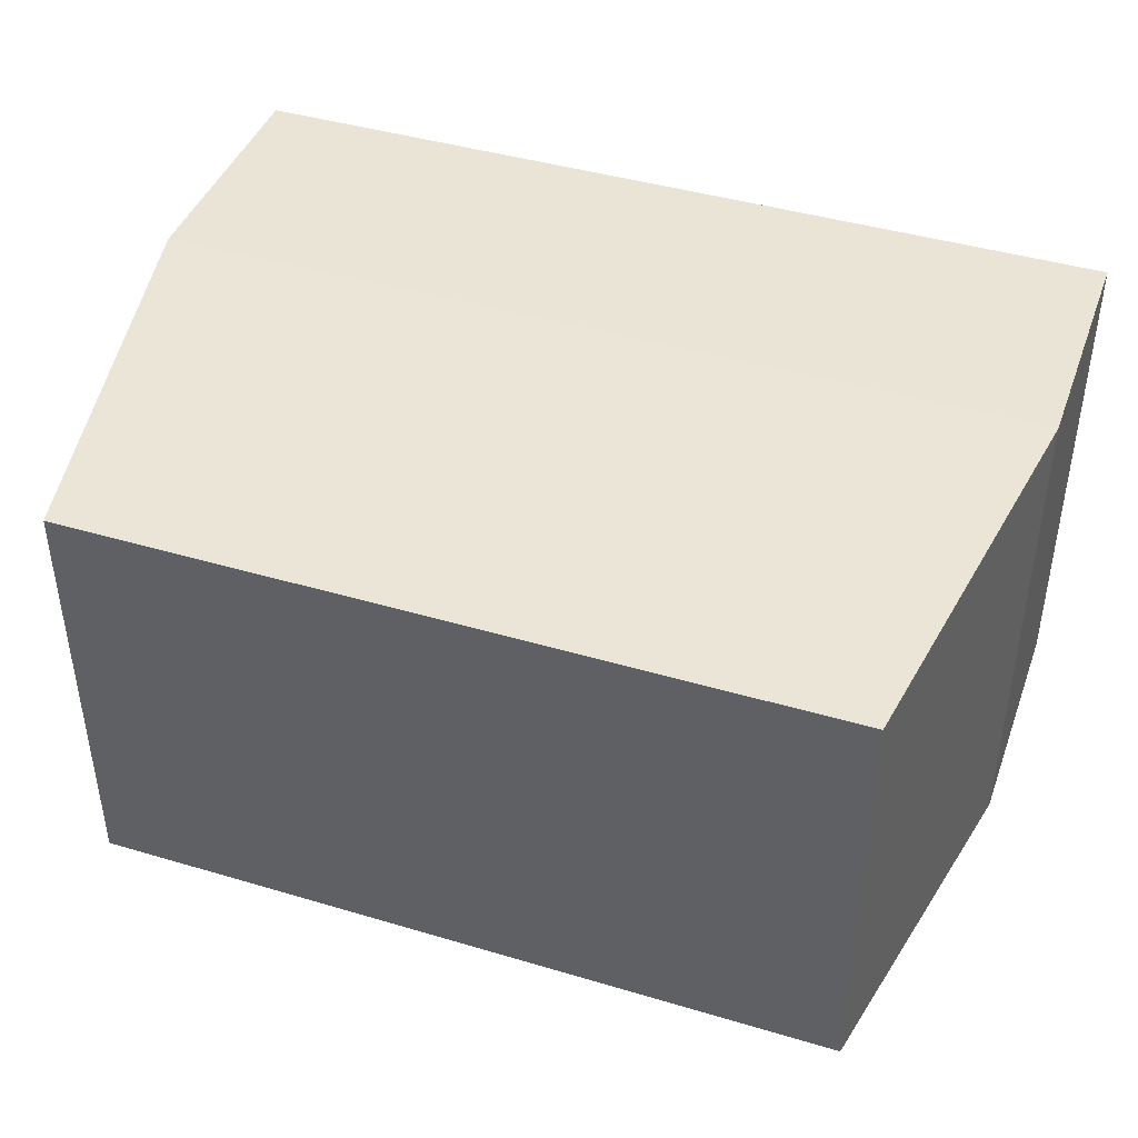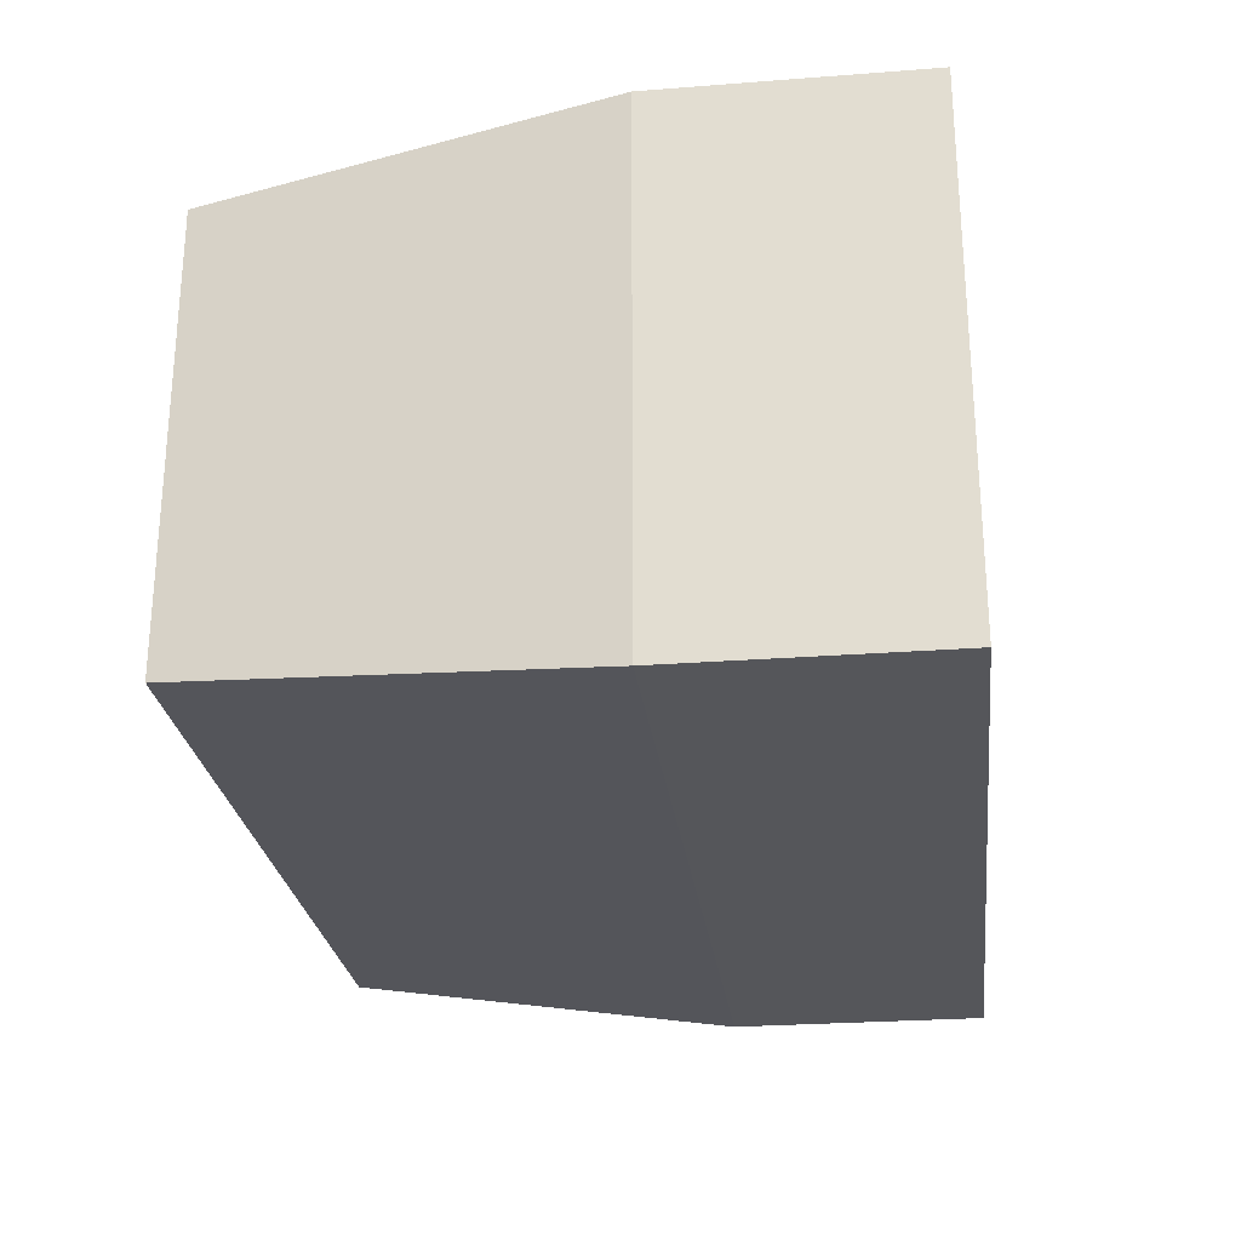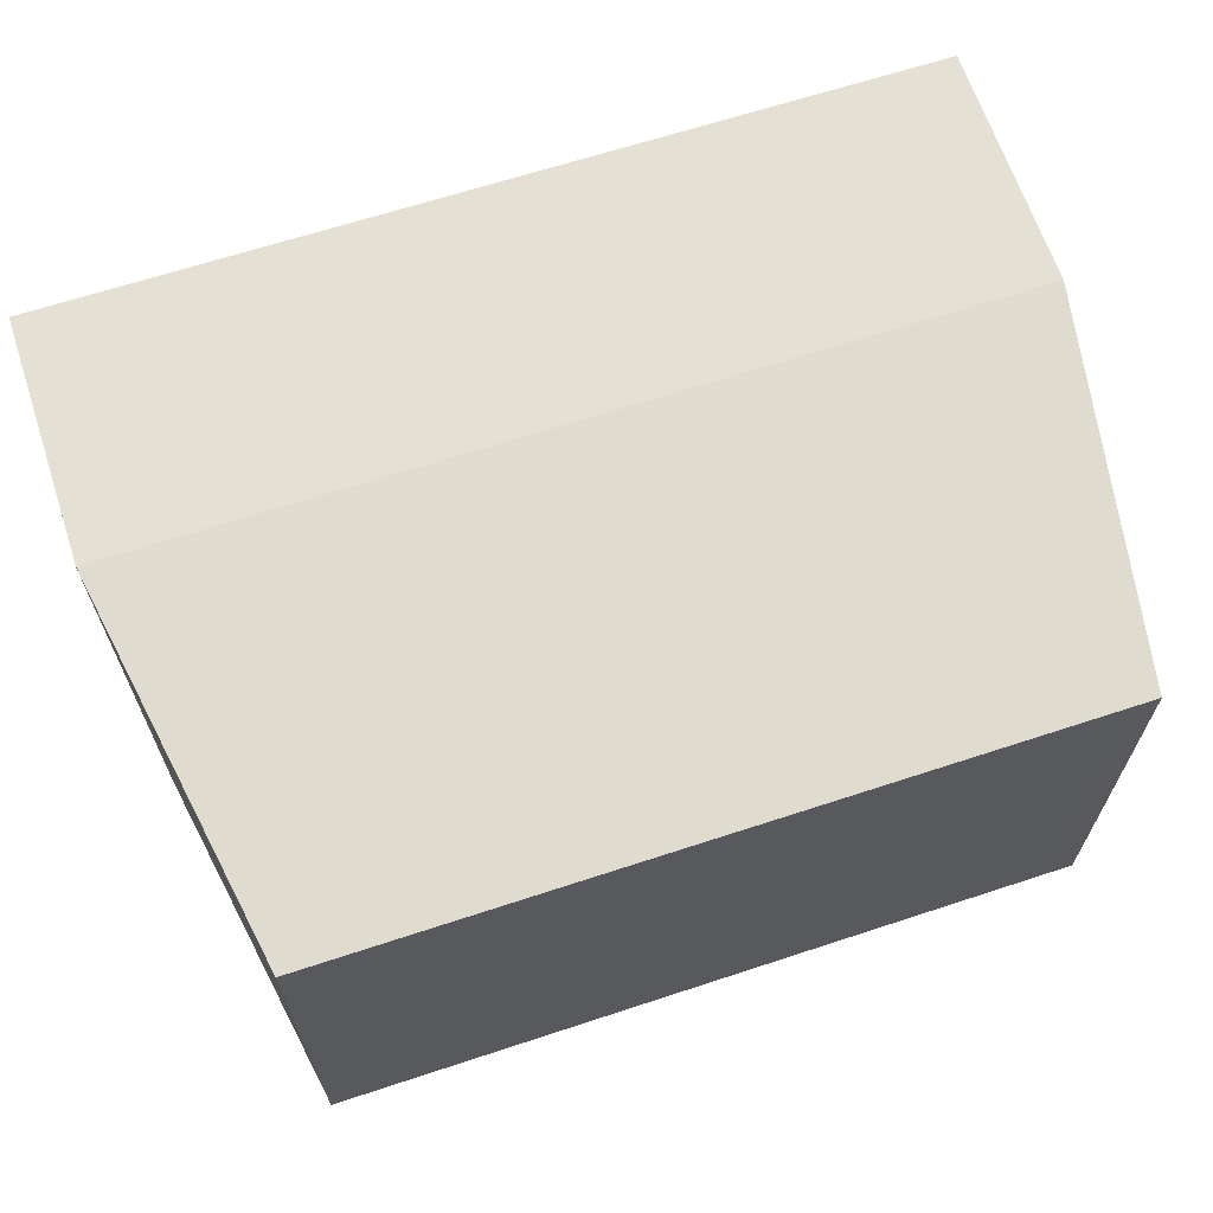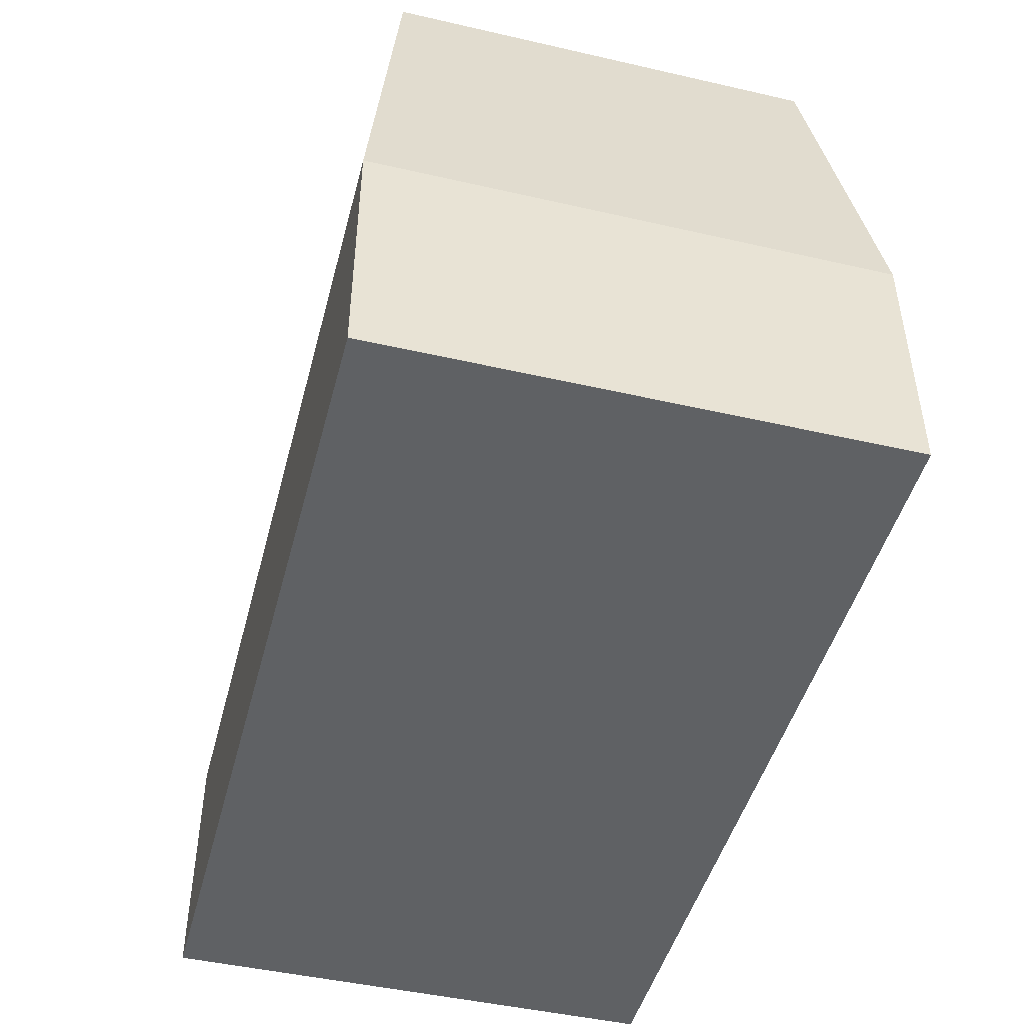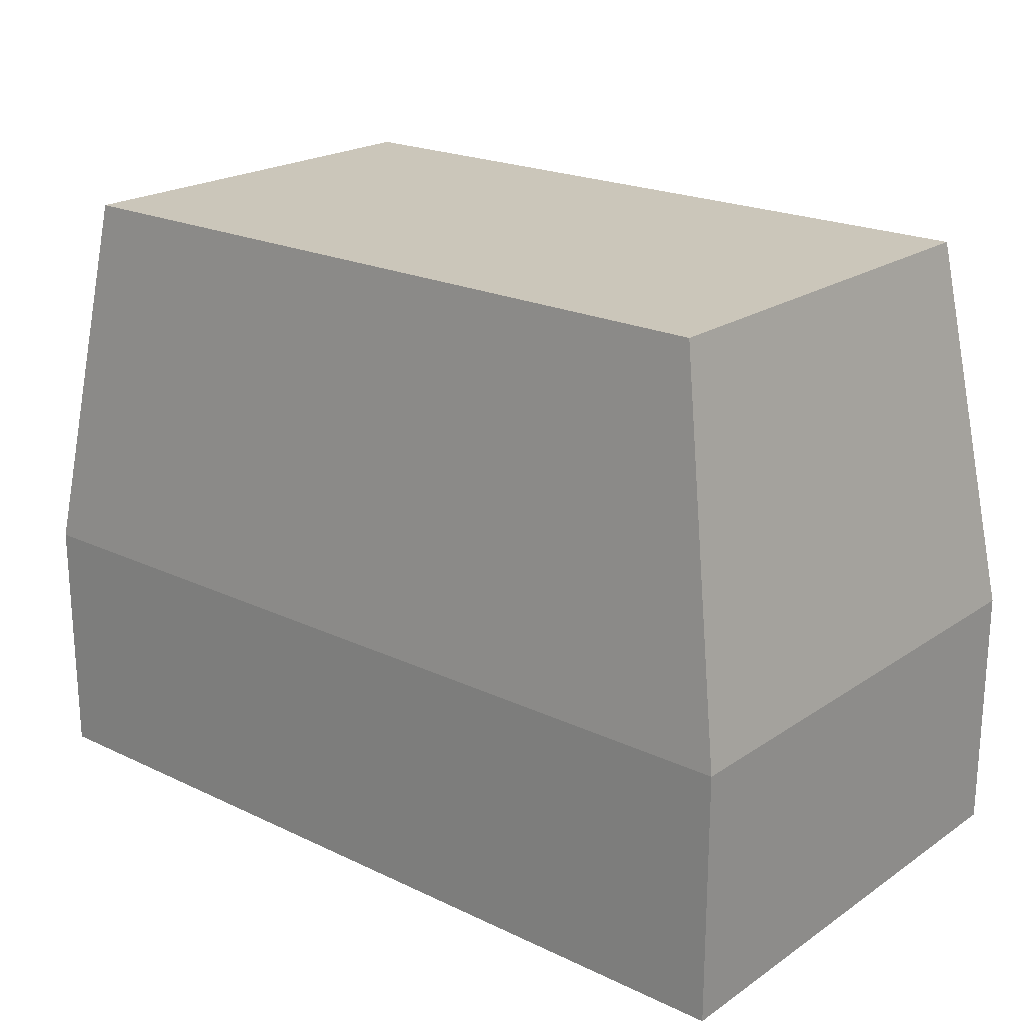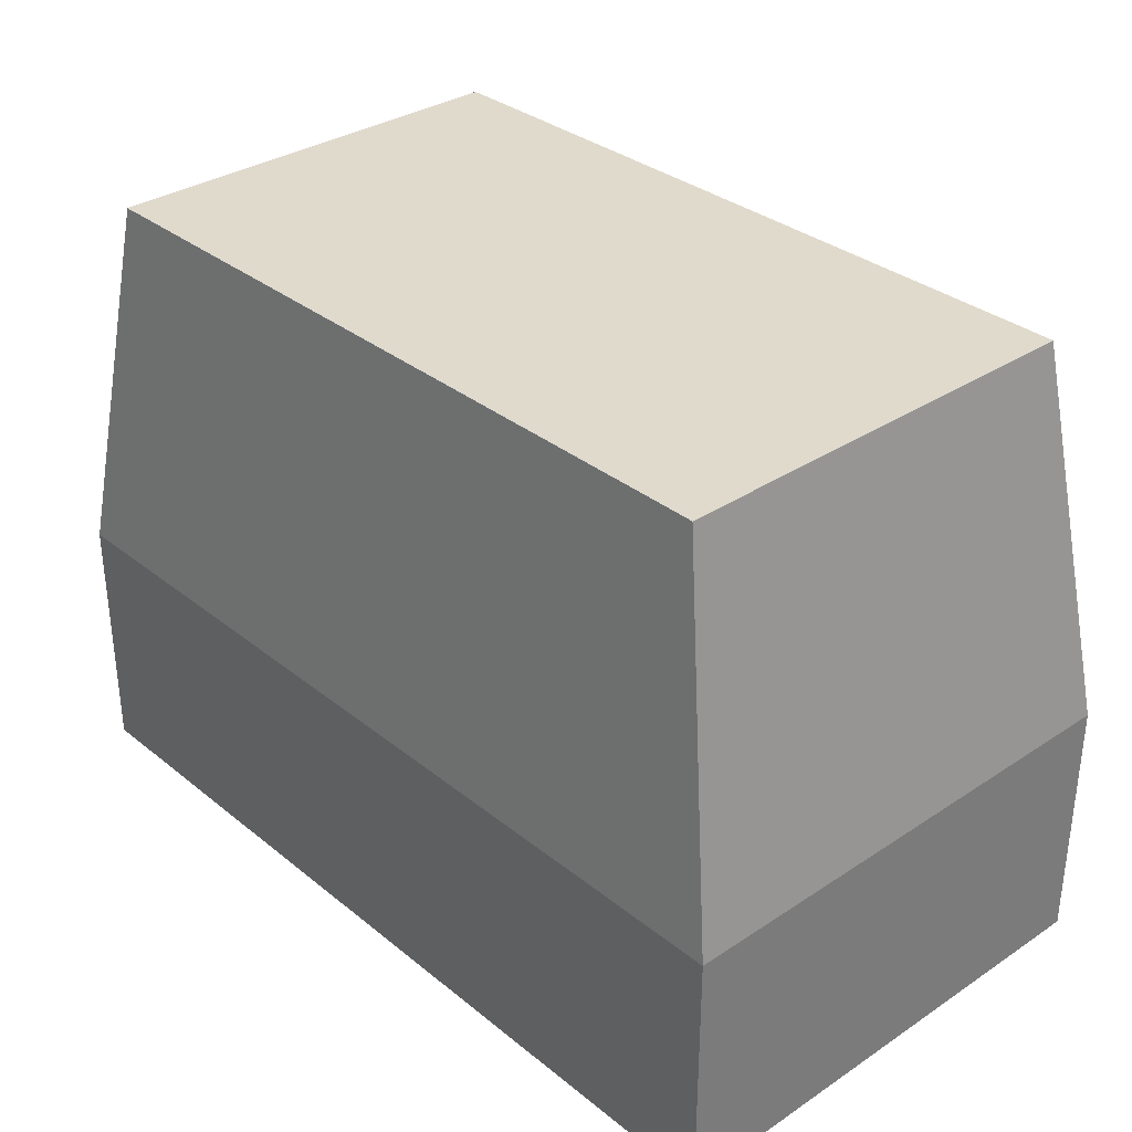
<metadata>
{"format":"obj","ext":"obj","renderer":"f3d","projection":"perspective","resolution":1024,"background":"white","views":[{"elev":42.7,"azim":-160.5,"up":"+Z"},{"elev":-25.9,"azim":-83.0,"up":"+Z"},{"elev":65.5,"azim":161.7,"up":"+Z"},{"elev":-46.7,"azim":75.4,"up":"+Y"},{"elev":21.2,"azim":40.2,"up":"+Y"},{"elev":33.0,"azim":47.7,"up":"+Y"}]}
</metadata>
<code>
o Cube
v 0.1496 0.2 -0.0855
v 0.175 -0.05 -0.1
v 0.1496 0.2 0.0855
v 0.175 -0.05 0.1
v -0.1496 0.2 -0.0855
v -0.175 -0.05 -0.1
v -0.1496 0.2 0.0855
v -0.175 -0.05 0.1
v 0.175 0.05 0.1
v -0.175 0.05 0.1
v 0.175 0.05 -0.1
v -0.175 0.05 -0.1
f 1 5 7 3
f 4 9 10 8
f 8 10 12 6
f 6 2 4 8
f 2 11 9 4
f 6 12 11 2
f 3 7 10 9
f 1 3 9 11
f 7 5 12 10
f 5 1 11 12

</code>
